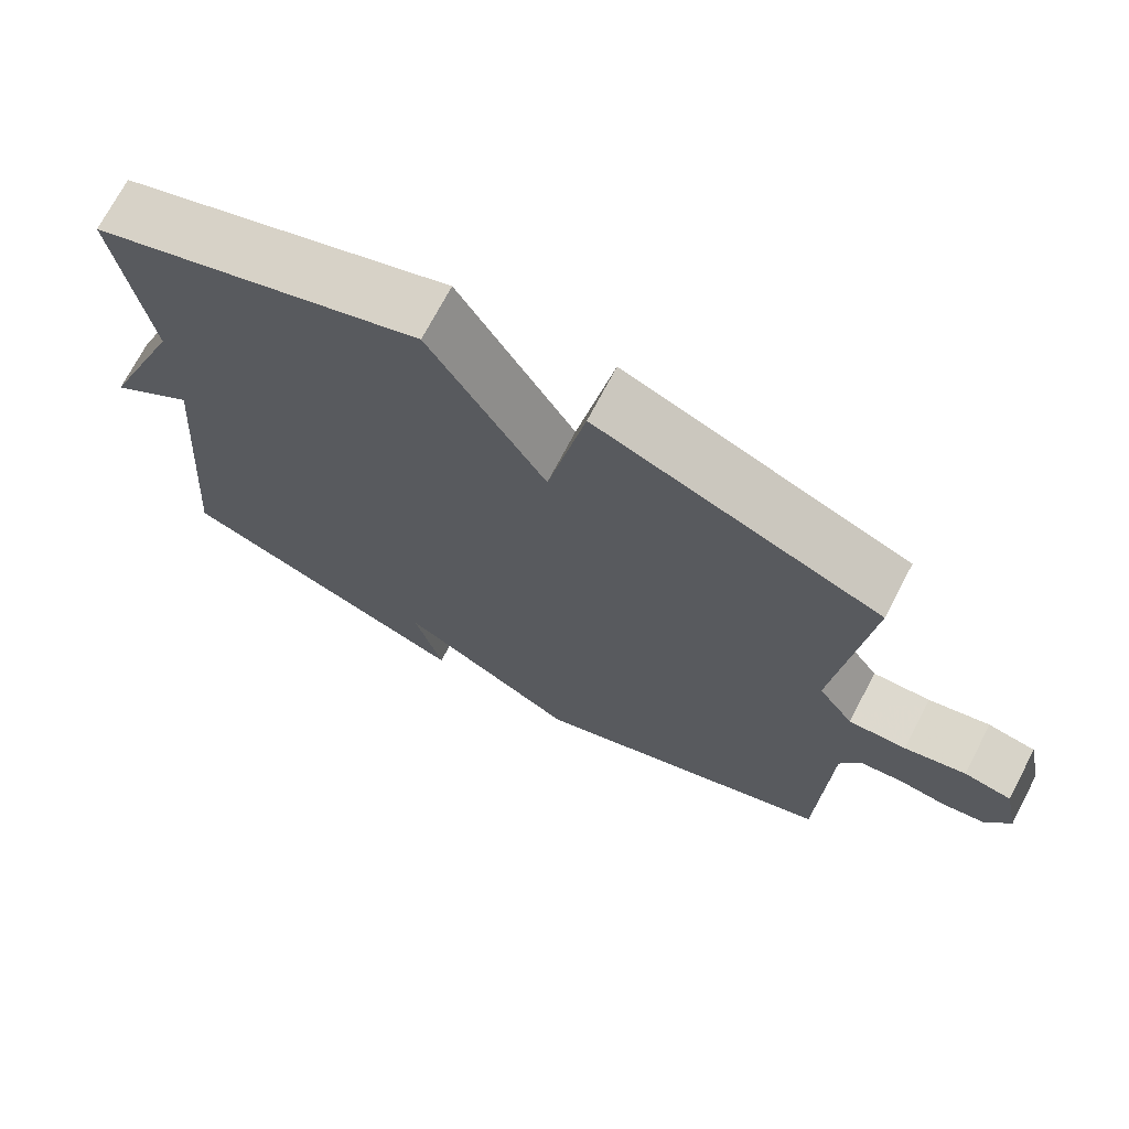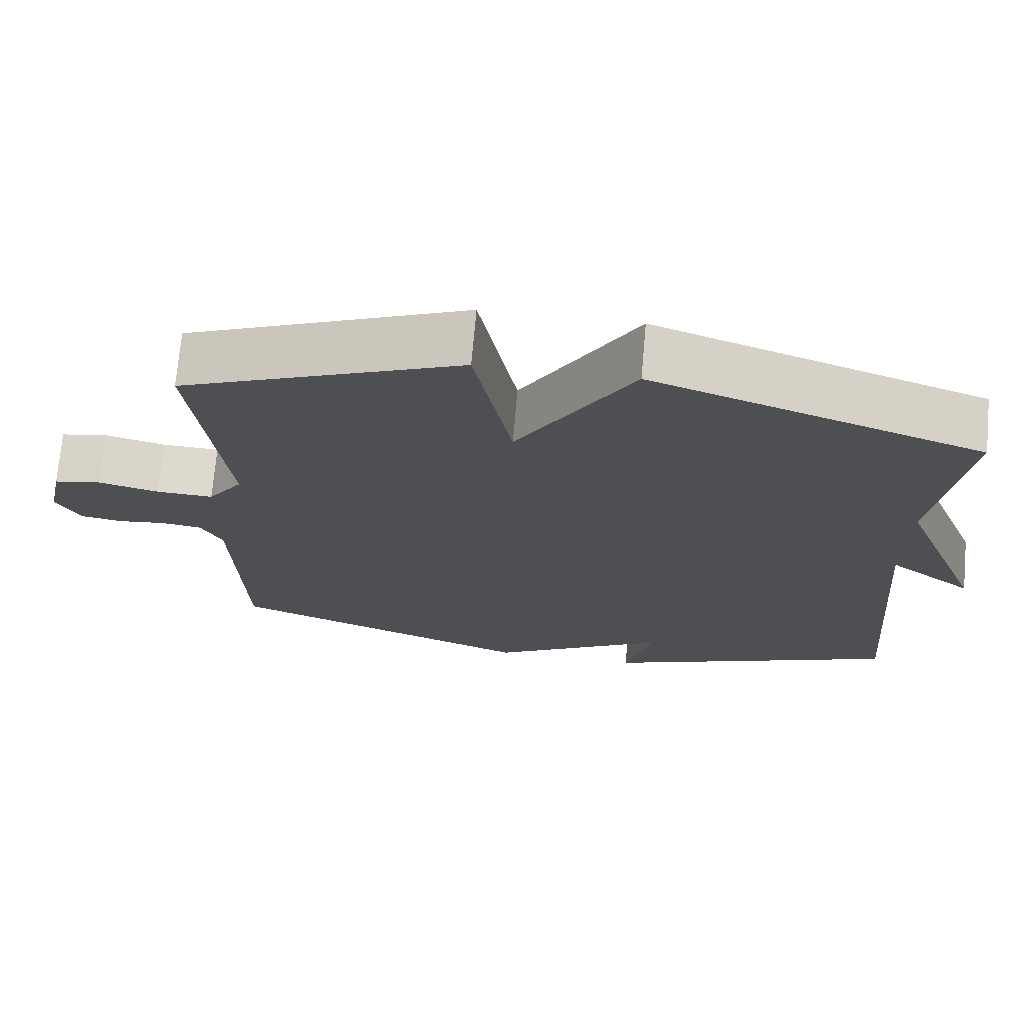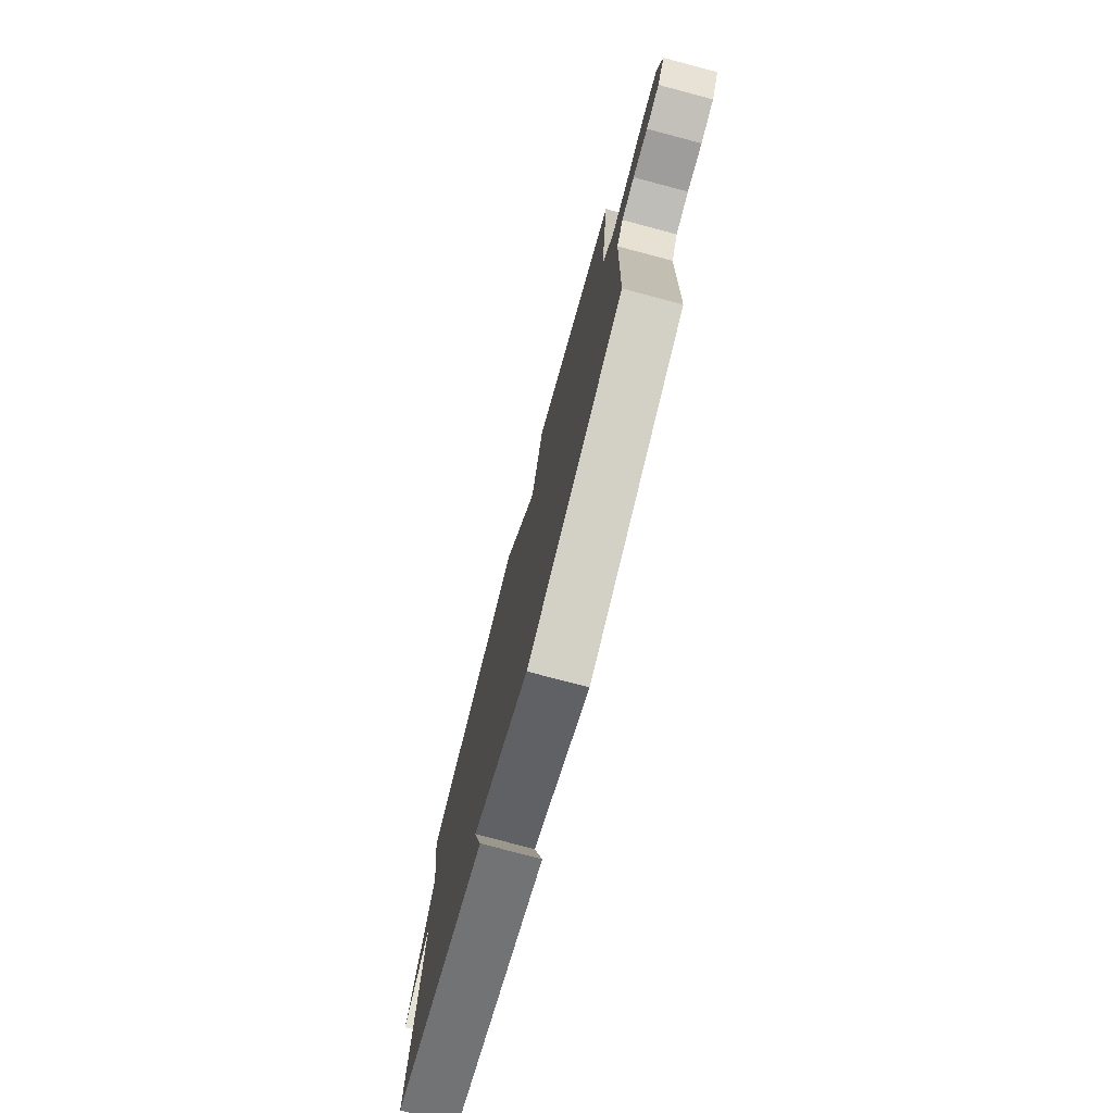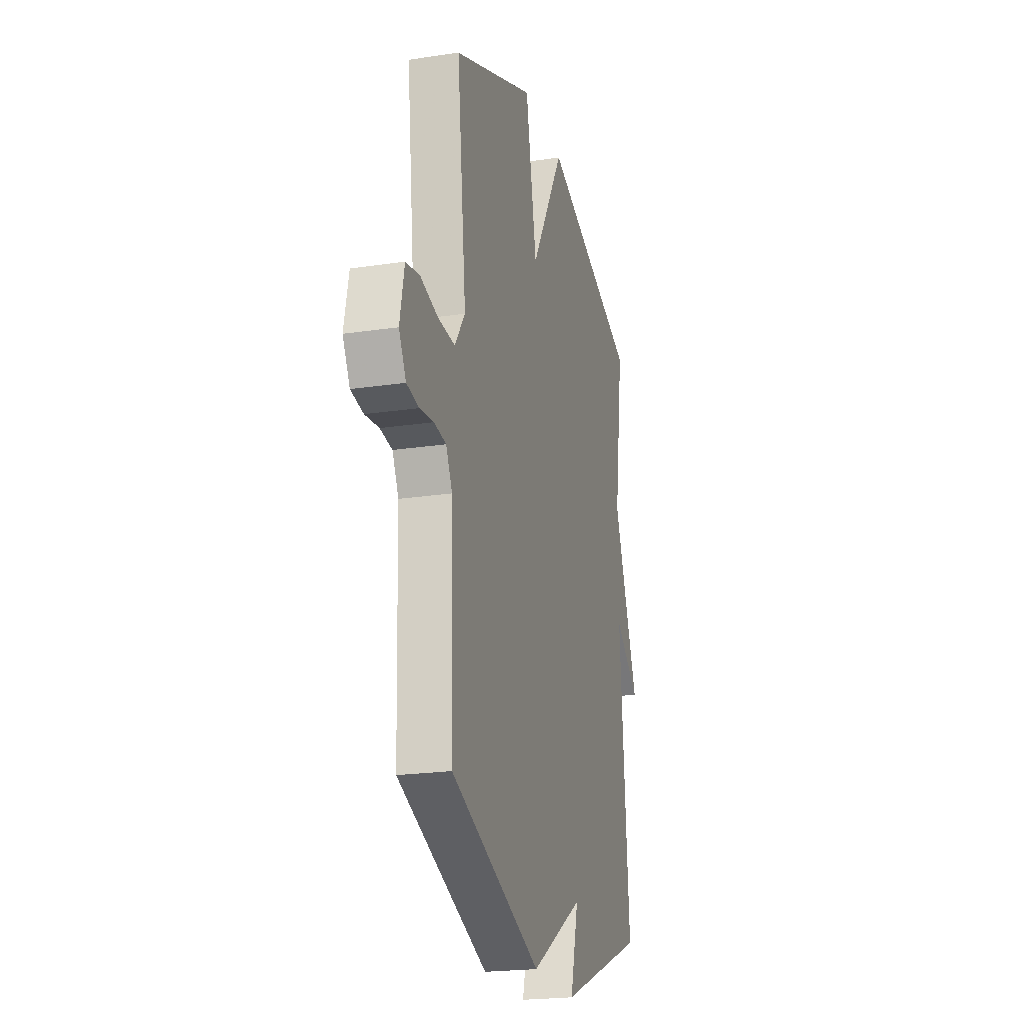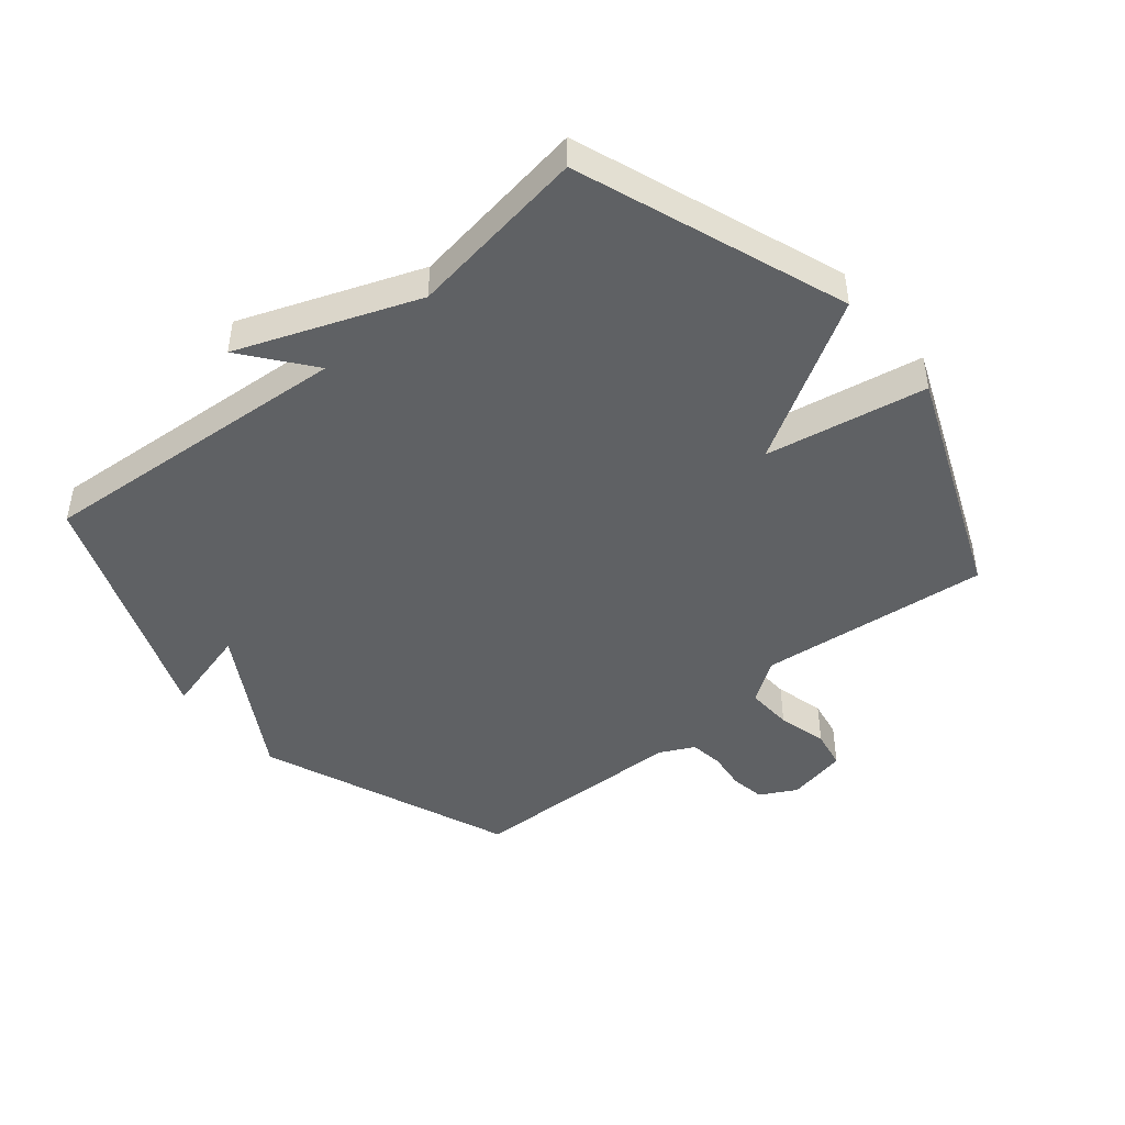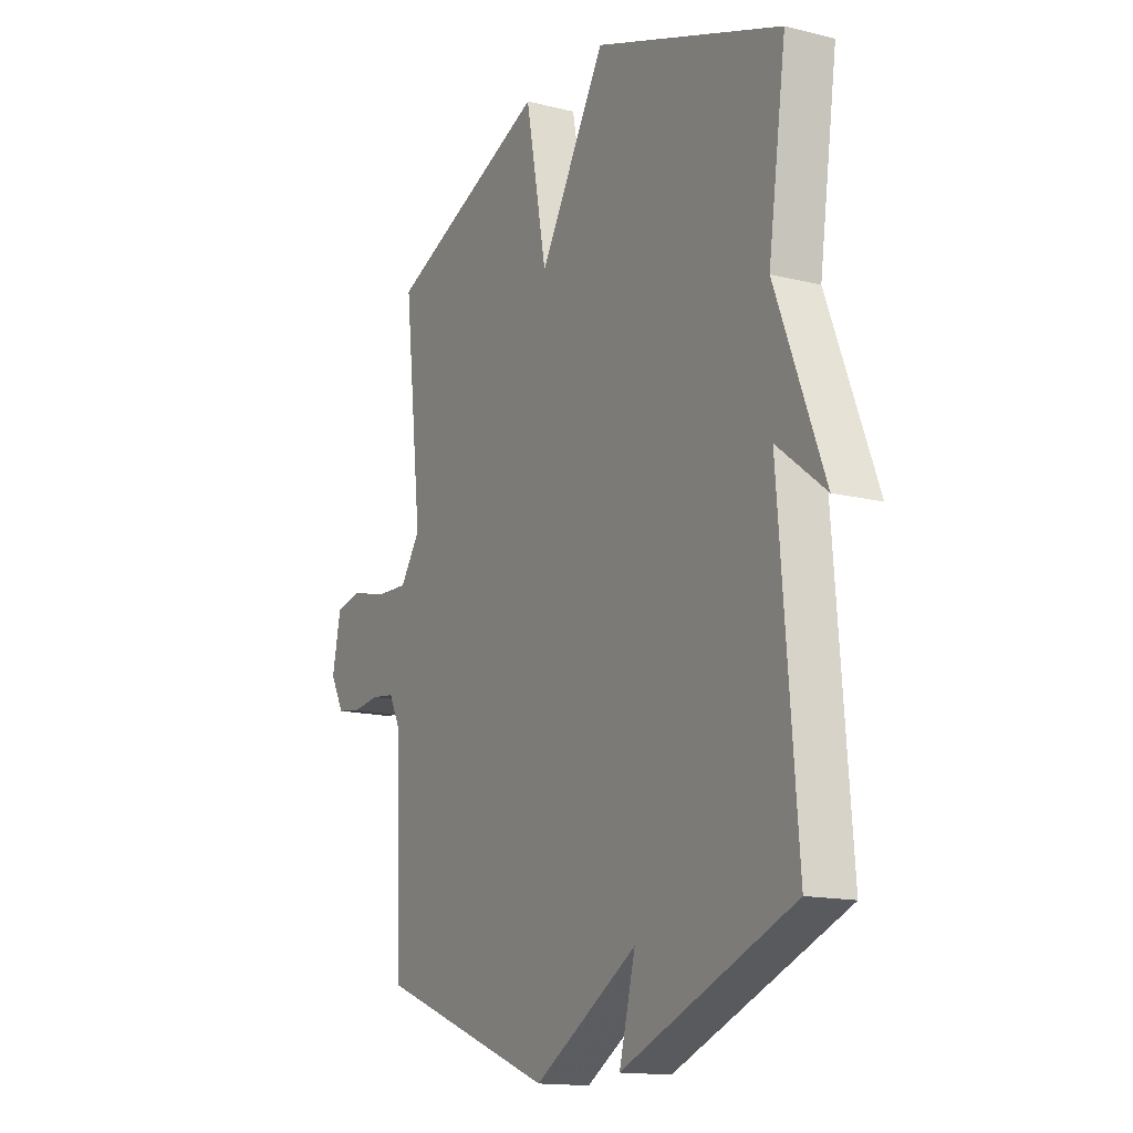
<metadata>
{"format":"obj","ext":"obj","renderer":"f3d","projection":"perspective","resolution":1024,"background":"white","views":[{"elev":72.1,"azim":27.7,"up":"+Z"},{"elev":72.1,"azim":-175.0,"up":"+Z"},{"elev":-77.8,"azim":75.2,"up":"+Z"},{"elev":-21.8,"azim":104.8,"up":"+Z"},{"elev":-45.6,"azim":-49.9,"up":"+Y"},{"elev":-14.6,"azim":-118.6,"up":"+Z"}]}
</metadata>
<code>
v -0.5 0.07 0.5
v -0.069 0.07 0.654
v 0.082 0.07 0.396
v 0.131 0.07 0.654
v 0.5 0.07 0.5
v 0.459 0.07 0.129
v 0.505 0.07 0.062
v 0.58 0.07 0.065
v 0.66 0.07 0.085
v 0.722 0.07 0.073
v 0.742 0.07 -0.024
v 0.71 0.07 -0.082
v 0.655 0.07 -0.091
v 0.593 0.07 -0.083
v 0.539 0.07 -0.09
v 0.511 0.07 -0.145
v 0.5 0.07 -0.5
v 0.093 0.07 -0.658
v -0.144 0.07 -0.515
v -0.107 0.07 -0.658
v -0.5 0.07 -0.5
v -0.459 0.07 0.011
v -0.57 0.07 -0.075
v -0.459 0.07 0.211
v -0.5 0 0.5
v -0.069 0 0.654
v 0.082 0 0.396
v 0.131 0 0.654
v 0.5 0 0.5
v 0.459 0 0.129
v 0.505 0 0.062
v 0.58 0 0.065
v 0.66 0 0.085
v 0.722 0 0.073
v 0.742 0 -0.024
v 0.71 0 -0.082
v 0.655 0 -0.091
v 0.593 0 -0.083
v 0.539 0 -0.09
v 0.511 0 -0.145
v 0.5 0 -0.5
v 0.093 0 -0.658
v -0.144 0 -0.515
v -0.107 0 -0.658
v -0.5 0 -0.5
v -0.459 0 0.011
v -0.57 0 -0.075
v -0.459 0 0.211
f 22 23 24
f 19 20 21 22
f 19 22 24
f 18 19 24
f 17 18 24
f 16 17 24
f 15 16 24 1
f 12 13 14
f 11 12 14
f 10 11 14
f 9 10 14
f 8 9 14
f 7 8 14 15
f 6 7 15 1
f 3 4 5 6
f 1 2 3
f 1 3 6
f 48 47 46
f 46 45 44 43
f 48 46 43
f 48 43 42
f 48 42 41
f 48 41 40
f 25 48 40 39
f 38 37 36
f 38 36 35
f 38 35 34
f 38 34 33
f 38 33 32
f 39 38 32 31
f 25 39 31 30
f 30 29 28 27
f 27 26 25
f 30 27 25
f 1 25 26 2
f 2 26 27 3
f 3 27 28 4
f 4 28 29 5
f 5 29 30 6
f 6 30 31 7
f 7 31 32 8
f 8 32 33 9
f 9 33 34 10
f 10 34 35 11
f 11 35 36 12
f 12 36 37 13
f 13 37 38 14
f 14 38 39 15
f 15 39 40 16
f 16 40 41 17
f 17 41 42 18
f 18 42 43 19
f 19 43 44 20
f 20 44 45 21
f 21 45 46 22
f 22 46 47 23
f 23 47 48 24
f 24 48 25 1

</code>
